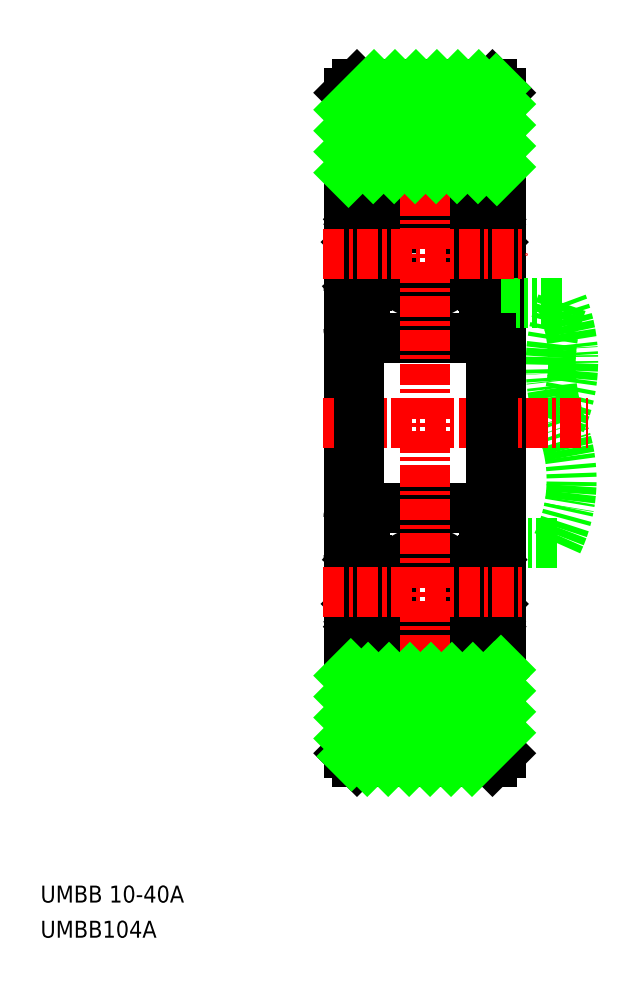
<metadata>
{"format":"dxf","ext":"dxf","renderer":"ezdxf+matplotlib","layout":"modelspace","background":"white","min_lineweight":24,"dpi":150}
</metadata>
<code>
0
SECTION
2
ENTITIES
0
TEXT
8
0
10
31.75
20
-13.55
30
0
40
1
1
UMBB 10-40A
0
TEXT
8
0
10
31.75
20
-15.63
30
0
40
1
1
UMBB104A
0
LINE
8
0
10
62.27
20
7.662
30
0
11
58.93
21
7.662
31
0
0
ARC
8
0
10
72.3
20
18.18
30
0
40
10.43
50
159.3
51
200.7
0
ARC
8
0
10
54.37
20
11.41
30
0
40
8.74
50
334.6
51
20.75
0
ARC
8
0
10
53.92
20
18.43
30
0
40
9.279
50
336.7
51
21.74
0
ARC
8
0
10
58.33
20
29.16
30
0
40
0.6
50
360
51
90
0
LINE
8
0
10
58.33
20
29.76
30
0
11
54.43
21
29.76
31
0
0
LINE
8
0
10
58.83
20
26.96
30
0
11
58.37
21
26.96
31
0
0
LINE
8
0
10
58.07
20
26.71
30
0
11
58.22
21
26.83
31
0
0
LINE
8
0
10
58.2
20
26.55
30
0
11
58.07
21
26.71
31
0
0
LINE
8
0
10
58.37
20
26.96
30
0
11
58.13
21
27.26
31
0
0
LINE
8
0
10
58.2
20
26.55
30
0
11
58.35
21
26.68
31
0
0
ARC
8
0
10
58.22
20
26.83
30
0
40
0.2
50
309.9
51
40
0
LINE
8
0
10
58.22
20
26.83
30
0
11
57.97
21
27.13
31
0
0
ARC
8
0
10
58.83
20
27.06
30
0
40
0.1
50
270
51
0
0
LINE
8
0
10
57.6
20
27.09
30
0
11
57.53
21
26.35
31
0
0
ARC
8
0
10
57.43
20
26.36
30
0
40
0.1
50
270
51
355
0
LINE
8
0
10
57.79
20
27.07
30
0
11
57.75
21
26.2
31
0
0
LINE
8
0
10
57.55
20
26.58
30
0
11
57.55
21
26.11
31
0
0
LINE
8
0
10
57.75
20
26.2
30
0
11
58.5
21
25.45
31
0
0
LINE
8
0
10
57.55
20
26.11
30
0
11
58.3
21
25.36
31
0
0
ARC
8
0
10
57.89
20
27.07
30
0
40
0.1
50
40
51
177.2
0
LINE
8
0
10
57.43
20
26.26
30
0
11
56.28
21
26.26
31
0
0
ARC
8
0
10
57.9
20
27.07
30
0
40
0.3
50
40
51
175
0
ARC
8
0
10
50.53
20
29.16
30
0
40
0.6
50
90
51
180
0
LINE
8
0
10
51.27
20
27.09
30
0
11
51.34
21
26.35
31
0
0
ARC
8
0
10
50.97
20
27.07
30
0
40
0.1
50
2.82
51
140
0
LINE
8
0
10
51.32
20
26.58
30
0
11
51.32
21
26.11
31
0
0
LINE
8
0
10
51.07
20
27.07
30
0
11
51.12
21
26.2
31
0
0
ARC
8
0
10
51.44
20
26.36
30
0
40
0.1
50
185
51
270
0
LINE
8
0
10
51.44
20
26.26
30
0
11
52.59
21
26.26
31
0
0
LINE
8
0
10
50.67
20
26.55
30
0
11
50.52
21
26.68
31
0
0
ARC
8
0
10
50.03
20
27.06
30
0
40
0.1
50
180
51
270
0
ARC
8
0
10
50.65
20
26.83
30
0
40
0.2
50
140
51
230.1
0
LINE
8
0
10
50.03
20
26.96
30
0
11
50.49
21
26.96
31
0
0
LINE
8
0
10
51.32
20
26.11
30
0
11
50.57
21
25.36
31
0
0
LINE
8
0
10
51.12
20
26.2
30
0
11
50.37
21
25.45
31
0
0
LINE
8
0
10
50.49
20
26.96
30
0
11
50.74
21
27.26
31
0
0
LINE
8
0
10
50.65
20
26.83
30
0
11
50.9
21
27.13
31
0
0
LINE
8
0
10
50.67
20
26.55
30
0
11
50.8
21
26.71
31
0
0
LINE
8
0
10
50.8
20
26.71
30
0
11
50.65
21
26.83
31
0
0
ARC
8
0
10
50.97
20
27.07
30
0
40
0.3
50
4.997
51
140
0
LINE
8
0
10
54.43
20
29.76
30
0
11
50.53
21
29.76
31
0
0
LINE
8
0
10
58.73
20
22.66
30
0
11
58.43
21
22.66
31
0
0
ARC
8
0
10
58.3
20
23.06
30
0
40
0.2
50
270
51
0
0
LINE
8
0
10
58.43
20
22.66
30
0
11
58.16
21
22.33
31
0
0
ARC
8
0
10
58.01
20
22.46
30
0
40
0.2
50
270
51
320
0
ARC
8
0
10
58.73
20
22.46
30
0
40
0.2
50
0
51
90
0
ARC
8
0
10
57.94
20
22.46
30
0
40
0.2
50
200
51
270
0
LINE
8
0
10
57.75
20
22.39
30
0
11
57.48
21
23.13
31
0
0
LINE
8
0
10
57.85
20
22.86
30
0
11
57.85
21
23.06
31
0
0
LINE
8
0
10
58.01
20
22.26
30
0
11
57.94
21
22.26
31
0
0
LINE
8
0
10
57.85
20
23.06
30
0
11
58.3
21
23.06
31
0
0
LINE
8
0
10
58.3
20
22.86
30
0
11
57.85
21
22.86
31
0
0
ARC
8
0
10
58.33
20
20.36
30
0
40
0.6
50
270
51
360
0
LINE
8
0
10
58.33
20
19.76
30
0
11
54.43
21
19.76
31
0
0
LINE
8
0
10
57.3
20
23.26
30
0
11
56.28
21
23.26
31
0
0
LINE
8
0
10
51.12
20
22.39
30
0
11
51.38
21
23.13
31
0
0
ARC
8
0
10
50.93
20
22.46
30
0
40
0.2
50
270
51
340
0
LINE
8
0
10
50.86
20
22.26
30
0
11
50.93
21
22.26
31
0
0
LINE
8
0
10
51.02
20
22.86
30
0
11
51.02
21
23.06
31
0
0
ARC
8
0
10
50.86
20
22.46
30
0
40
0.2
50
220
51
270
0
LINE
8
0
10
51.57
20
23.26
30
0
11
52.59
21
23.26
31
0
0
LINE
8
0
10
49.93
20
21.96
30
0
11
49.93
21
21.96
31
0
0
ARC
8
0
10
50.13
20
22.46
30
0
40
0.2
50
90
51
180
0
ARC
8
0
10
50.57
20
23.06
30
0
40
0.2
50
180
51
270
0
LINE
8
0
10
50.13
20
22.66
30
0
11
50.43
21
22.66
31
0
0
ARC
8
0
10
50.53
20
20.36
30
0
40
0.6
50
180
51
270
0
LINE
8
0
10
50.43
20
22.66
30
0
11
50.71
21
22.33
31
0
0
LINE
8
0
10
50.57
20
22.86
30
0
11
51.02
21
22.86
31
0
0
LINE
8
0
10
51.02
20
23.06
30
0
11
50.57
21
23.06
31
0
0
LINE
8
0
10
50.53
20
19.76
30
0
11
54.43
21
19.76
31
0
0
CIRCLE
8
0
10
54.43
20
24.76
30
0
40
2.381
0
ARC
8
0
10
51.57
20
23.06
30
0
40
0.2
50
90
51
160
0
LINE
8
0
10
50.37
20
25.45
30
0
11
50.37
21
23.06
31
0
0
LINE
8
0
10
50.57
20
25.36
30
0
11
50.57
21
23.06
31
0
0
LINE
8
0
10
58.3
20
25.36
30
0
11
58.3
21
23.06
31
0
0
LINE
8
0
10
58.5
20
25.45
30
0
11
58.5
21
23.06
31
0
0
ARC
8
0
10
57.3
20
23.06
30
0
40
0.2
50
20.01
51
90
0
ARC
8
0
10
58.33
20
9.162
30
0
40
0.6
50
0
51
90
0
ARC
8
0
10
58.01
20
7.062
30
0
40
0.2
50
40
51
90
0
ARC
8
0
10
57.94
20
7.062
30
0
40
0.2
50
90
51
160
0
LINE
8
0
10
58.01
20
7.262
30
0
11
57.94
21
7.262
31
0
0
LINE
8
0
10
58.33
20
9.762
30
0
11
54.43
21
9.762
31
0
0
LINE
8
0
10
49.93
20
14.76
30
0
11
49.93
21
14.76
31
0
0
ARC
8
0
10
50.86
20
7.062
30
0
40
0.2
50
90
51
140
0
LINE
8
0
10
50.86
20
7.262
30
0
11
50.93
21
7.262
31
0
0
ARC
8
0
10
50.93
20
7.062
30
0
40
0.2
50
20.01
51
90
0
ARC
8
0
10
50.53
20
9.162
30
0
40
0.6
50
90
51
180
0
LINE
8
0
10
50.53
20
9.762
30
0
11
54.43
21
9.762
31
0
0
ARC
8
0
10
58.3
20
6.462
30
0
40
0.2
50
0
51
90
0
LINE
8
0
10
58.73
20
6.862
30
0
11
58.43
21
6.862
31
0
0
ARC
8
0
10
57.3
20
6.462
30
0
40
0.2
50
270
51
340
0
LINE
8
0
10
57.85
20
6.662
30
0
11
57.85
21
6.462
31
0
0
LINE
8
0
10
58.3
20
6.662
30
0
11
57.85
21
6.662
31
0
0
LINE
8
0
10
57.85
20
6.462
30
0
11
58.3
21
6.462
31
0
0
LINE
8
0
10
58.2
20
2.972
30
0
11
58.35
21
2.844
31
0
0
LINE
8
0
10
58.2
20
2.972
30
0
11
58.07
21
2.819
31
0
0
LINE
8
0
10
57.55
20
2.942
30
0
11
57.55
21
3.412
31
0
0
ARC
8
0
10
57.43
20
3.162
30
0
40
0.1
50
4.997
51
90
0
LINE
8
0
10
57.55
20
3.412
30
0
11
58.3
21
4.162
31
0
0
LINE
8
0
10
57.75
20
3.329
30
0
11
58.5
21
4.079
31
0
0
LINE
8
0
10
58.5
20
4.079
30
0
11
58.5
21
6.462
31
0
0
LINE
8
0
10
58.3
20
4.162
30
0
11
58.3
21
6.462
31
0
0
LINE
8
0
10
57.43
20
3.262
30
0
11
56.28
21
3.262
31
0
0
LINE
8
0
10
57.3
20
6.262
30
0
11
56.28
21
6.262
31
0
0
ARC
8
0
10
58.83
20
2.462
30
0
40
0.1
50
0
51
90
0
LINE
8
0
10
58.22
20
2.691
30
0
11
57.97
21
2.393
31
0
0
LINE
8
0
10
58.37
20
2.562
30
0
11
58.13
21
2.265
31
0
0
LINE
8
0
10
58.83
20
2.562
30
0
11
58.37
21
2.562
31
0
0
ARC
8
0
10
57.9
20
2.458
30
0
40
0.3
50
185
51
320
0
ARC
8
0
10
57.89
20
2.457
30
0
40
0.1
50
182.8
51
320
0
ARC
8
0
10
58.33
20
0.3624
30
0
40
0.6
50
270
51
0
0
LINE
8
0
10
58.33
20
-0.2376
30
0
11
54.43
21
-0.2376
31
0
0
LINE
8
0
10
57.79
20
2.452
30
0
11
57.75
21
3.329
31
0
0
LINE
8
0
10
57.6
20
2.432
30
0
11
57.53
21
3.171
31
0
0
ARC
8
0
10
58.22
20
2.691
30
0
40
0.2
50
320
51
50.08
0
LINE
8
0
10
58.07
20
2.819
30
0
11
58.22
21
2.691
31
0
0
LINE
8
0
10
51.02
20
6.662
30
0
11
51.02
21
6.462
31
0
0
ARC
8
0
10
51.57
20
6.462
30
0
40
0.2
50
200
51
270
0
LINE
8
0
10
51.57
20
6.262
30
0
11
52.59
21
6.262
31
0
0
ARC
8
0
10
51.44
20
3.162
30
0
40
0.1
50
90
51
175
0
LINE
8
0
10
51.32
20
2.942
30
0
11
51.32
21
3.412
31
0
0
LINE
8
0
10
51.44
20
3.262
30
0
11
52.59
21
3.262
31
0
0
LINE
8
0
10
50.13
20
6.862
30
0
11
50.43
21
6.862
31
0
0
ARC
8
0
10
50.57
20
6.462
30
0
40
0.2
50
90
51
180
0
LINE
8
0
10
50.67
20
2.972
30
0
11
50.52
21
2.844
31
0
0
LINE
8
0
10
50.57
20
4.162
30
0
11
50.57
21
6.462
31
0
0
LINE
8
0
10
50.37
20
4.079
30
0
11
50.37
21
6.462
31
0
0
LINE
8
0
10
51.32
20
3.412
30
0
11
50.57
21
4.162
31
0
0
LINE
8
0
10
51.12
20
3.329
30
0
11
50.37
21
4.079
31
0
0
LINE
8
0
10
50.67
20
2.972
30
0
11
50.8
21
2.819
31
0
0
LINE
8
0
10
51.02
20
6.462
30
0
11
50.57
21
6.462
31
0
0
LINE
8
0
10
50.57
20
6.662
30
0
11
51.02
21
6.662
31
0
0
ARC
8
0
10
50.97
20
2.458
30
0
40
0.3
50
220
51
355
0
ARC
8
0
10
50.97
20
2.457
30
0
40
0.1
50
220
51
357.2
0
LINE
8
0
10
50.03
20
2.562
30
0
11
50.49
21
2.562
31
0
0
ARC
8
0
10
50.03
20
2.462
30
0
40
0.1
50
90
51
180
0
ARC
8
0
10
50.53
20
0.3624
30
0
40
0.6
50
180
51
270
0
LINE
8
0
10
50.49
20
2.562
30
0
11
50.74
21
2.265
31
0
0
LINE
8
0
10
50.65
20
2.691
30
0
11
50.9
21
2.393
31
0
0
ARC
8
0
10
50.65
20
2.691
30
0
40
0.2
50
129.9
51
220
0
LINE
8
0
10
50.8
20
2.819
30
0
11
50.65
21
2.691
31
0
0
LINE
8
0
10
51.27
20
2.432
30
0
11
51.34
21
3.171
31
0
0
LINE
8
0
10
51.07
20
2.452
30
0
11
51.12
21
3.329
31
0
0
LINE
8
0
10
54.43
20
-0.2376
30
0
11
50.53
21
-0.2376
31
0
0
CIRCLE
8
0
10
54.43
20
4.762
30
0
40
2.381
0
LINE
8
0
10
50.43
20
6.862
30
0
11
50.71
21
7.191
31
0
0
ARC
8
0
10
50.13
20
7.062
30
0
40
0.2
50
180
51
270
0
LINE
8
0
10
51.12
20
7.131
30
0
11
51.38
21
6.394
31
0
0
LINE
8
0
10
57.75
20
7.131
30
0
11
57.48
21
6.394
31
0
0
ARC
8
0
10
58.73
20
7.062
30
0
40
0.2
50
270
51
0
0
LINE
8
0
10
58.43
20
6.862
30
0
11
58.16
21
7.191
31
0
0
LINE
8
0
10
49.93
20
34.26
30
0
11
49.93
21
-4.738
31
0
0
LINE
8
0
10
58.93
20
34.26
30
0
11
58.93
21
-4.738
31
0
0
LINE
8
CENTER
10
54.43
20
36.26
30
0
11
54.43
21
-6.738
31
0
0
LINE
8
0
10
62.54
20
21.86
30
0
11
58.93
21
21.86
31
0
0
LINE
8
CENTER
10
48.43
20
14.76
30
0
11
64.06
21
14.76
31
0
0
LINE
8
0
10
58.33
20
19.76
30
0
11
58.33
21
9.762
31
0
0
LINE
8
0
10
50.53
20
19.76
30
0
11
50.53
21
9.762
31
0
0
LINE
8
0
10
50.43
20
34.76
30
0
11
58.43
21
34.76
31
0
0
LINE
8
0
10
50.43
20
-5.238
30
0
11
58.43
21
-5.238
31
0
0
LINE
8
0
10
49.93
20
-4.738
30
0
11
50.43
21
-5.238
31
0
0
LINE
8
0
10
58.43
20
-5.238
30
0
11
58.93
21
-4.738
31
0
0
LINE
8
0
10
58.93
20
34.26
30
0
11
58.43
21
34.76
31
0
0
LINE
8
0
10
50.43
20
34.76
30
0
11
49.93
21
34.26
31
0
0
LINE
8
CENTER
10
48.43
20
24.76
30
0
11
60.43
21
24.76
31
0
0
LINE
8
CENTER
10
48.43
20
4.762
30
0
11
60.43
21
4.762
31
0
0
INSERT
8
0
2
*X2
10
0
20
0
30
0
0
ENDSEC
0
EOF

</code>
